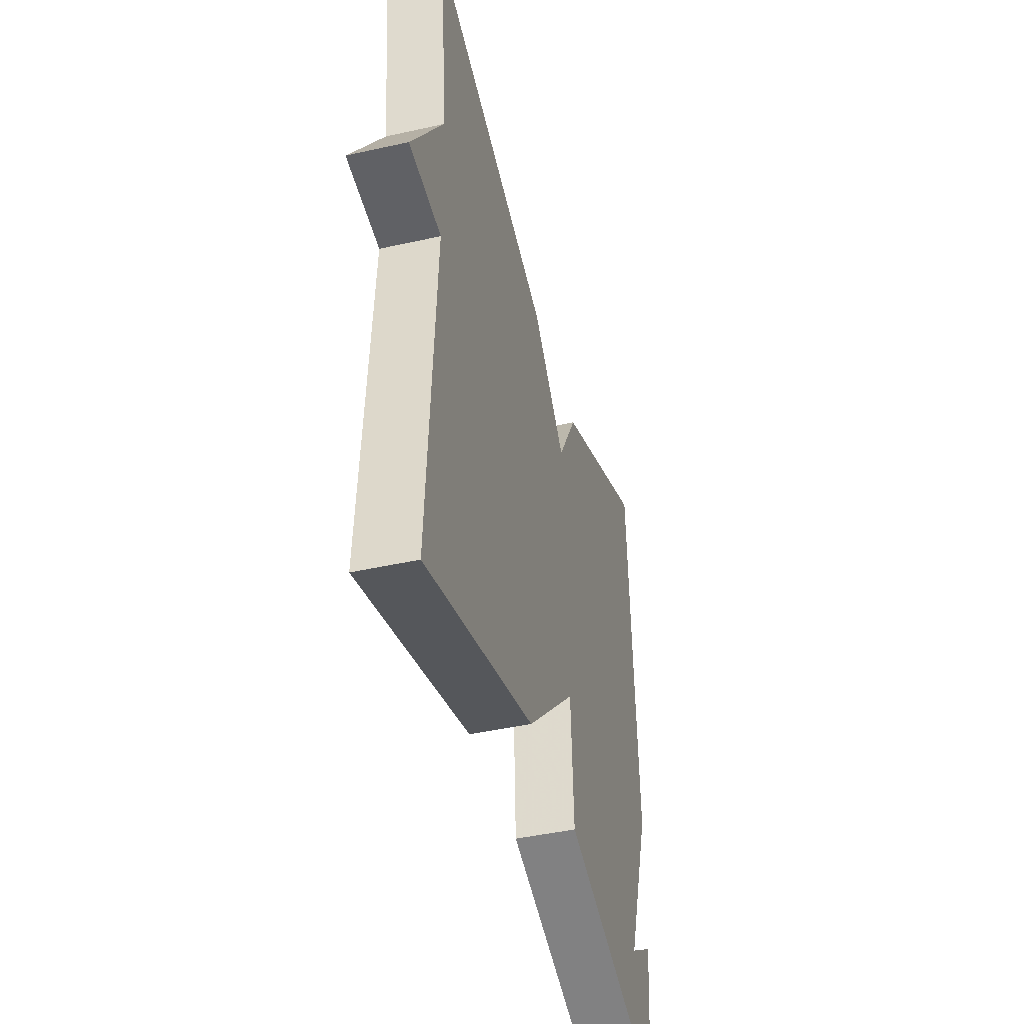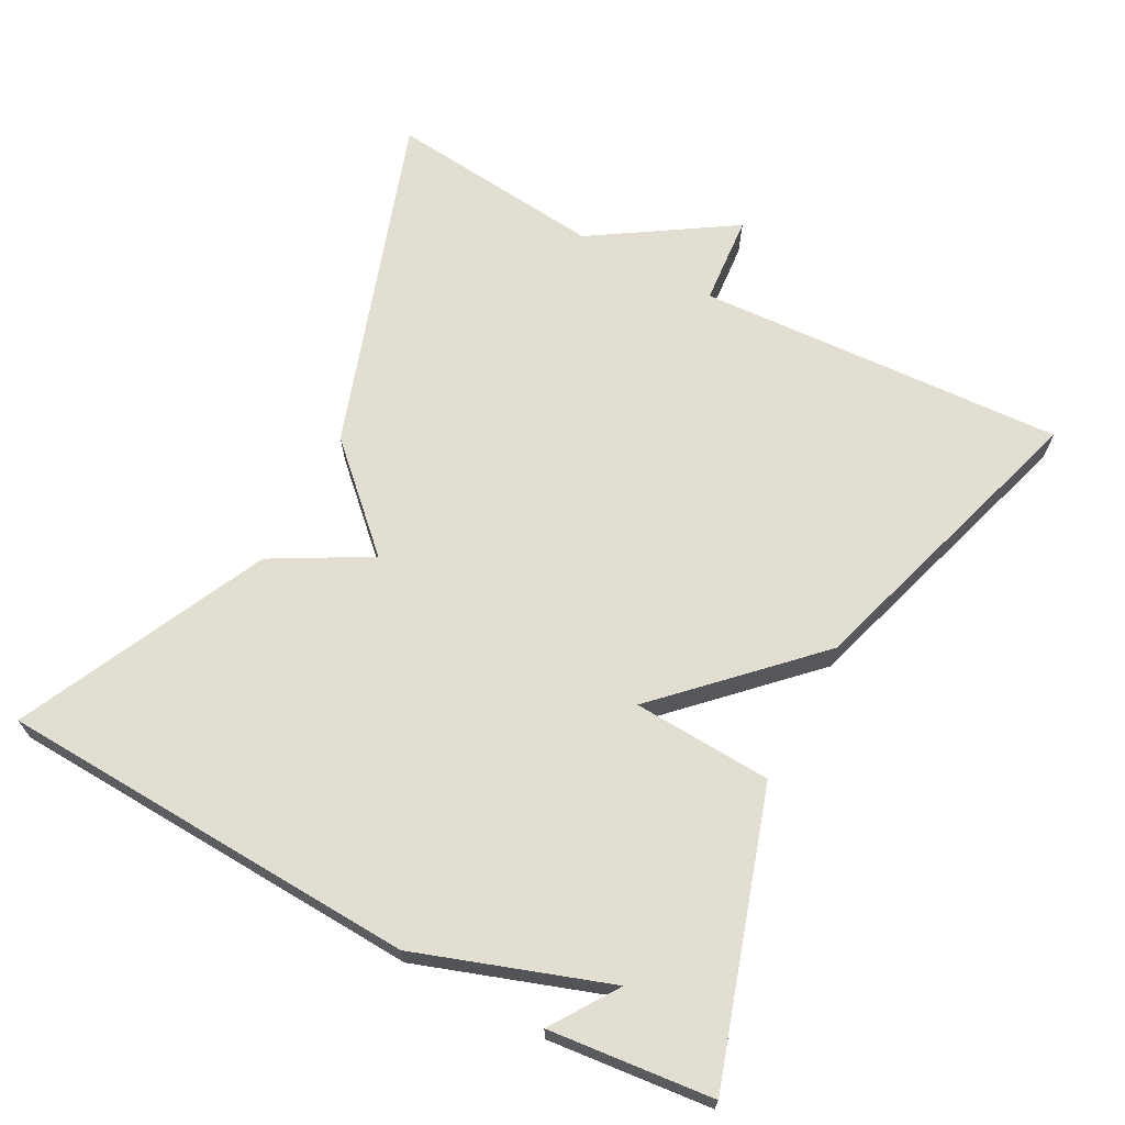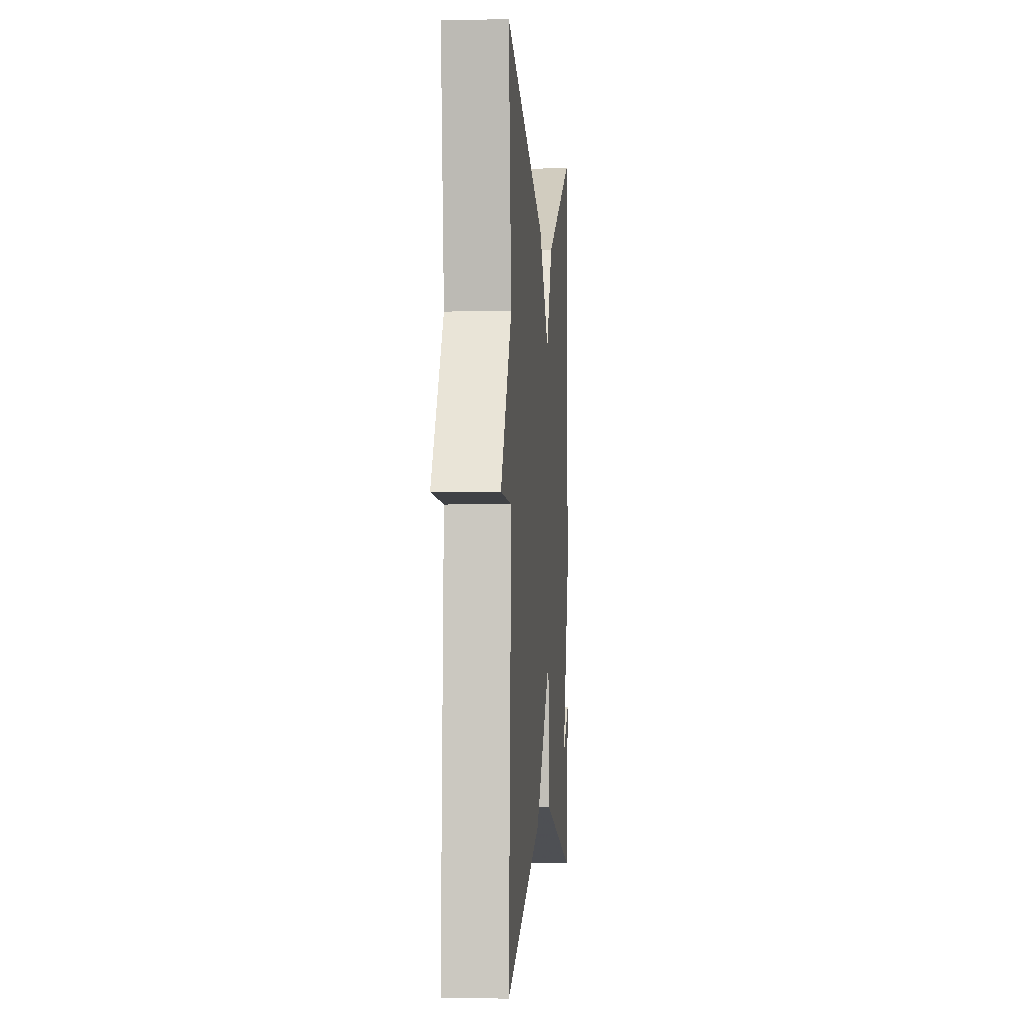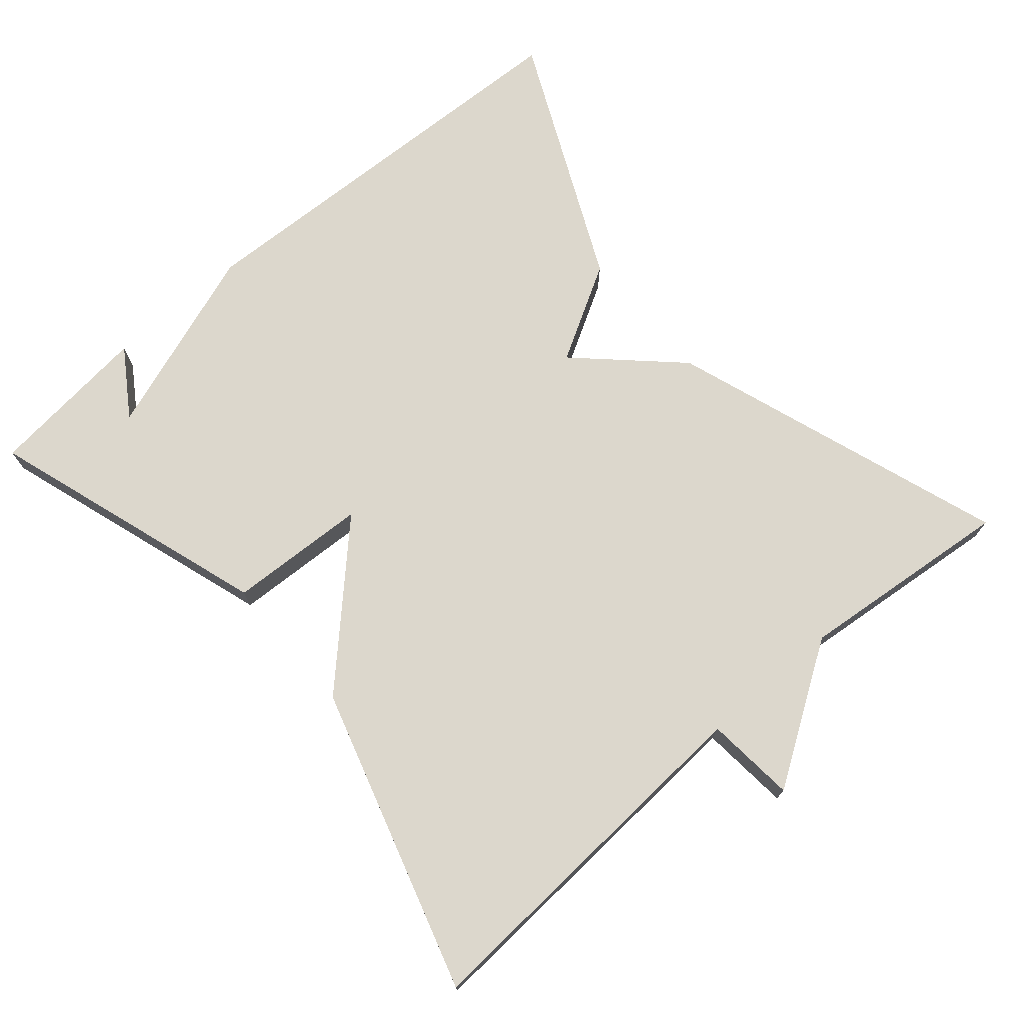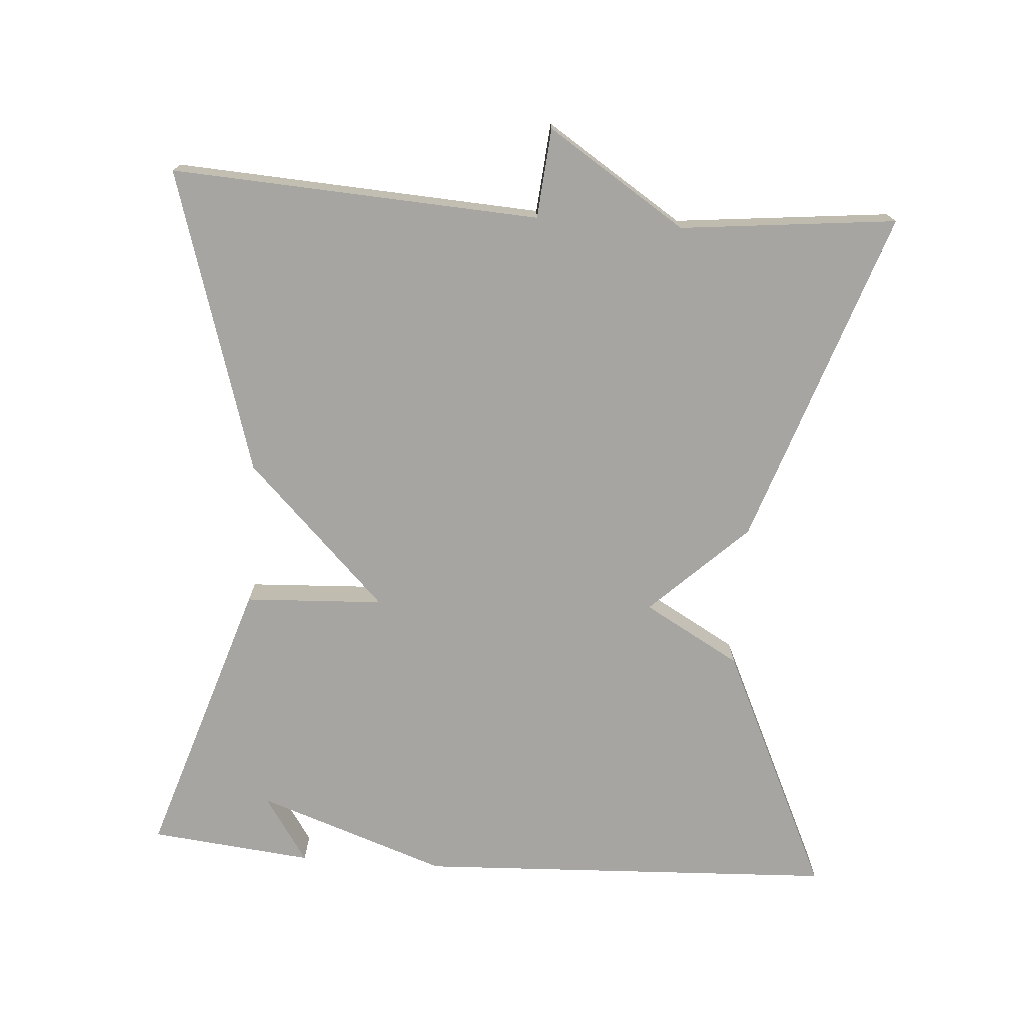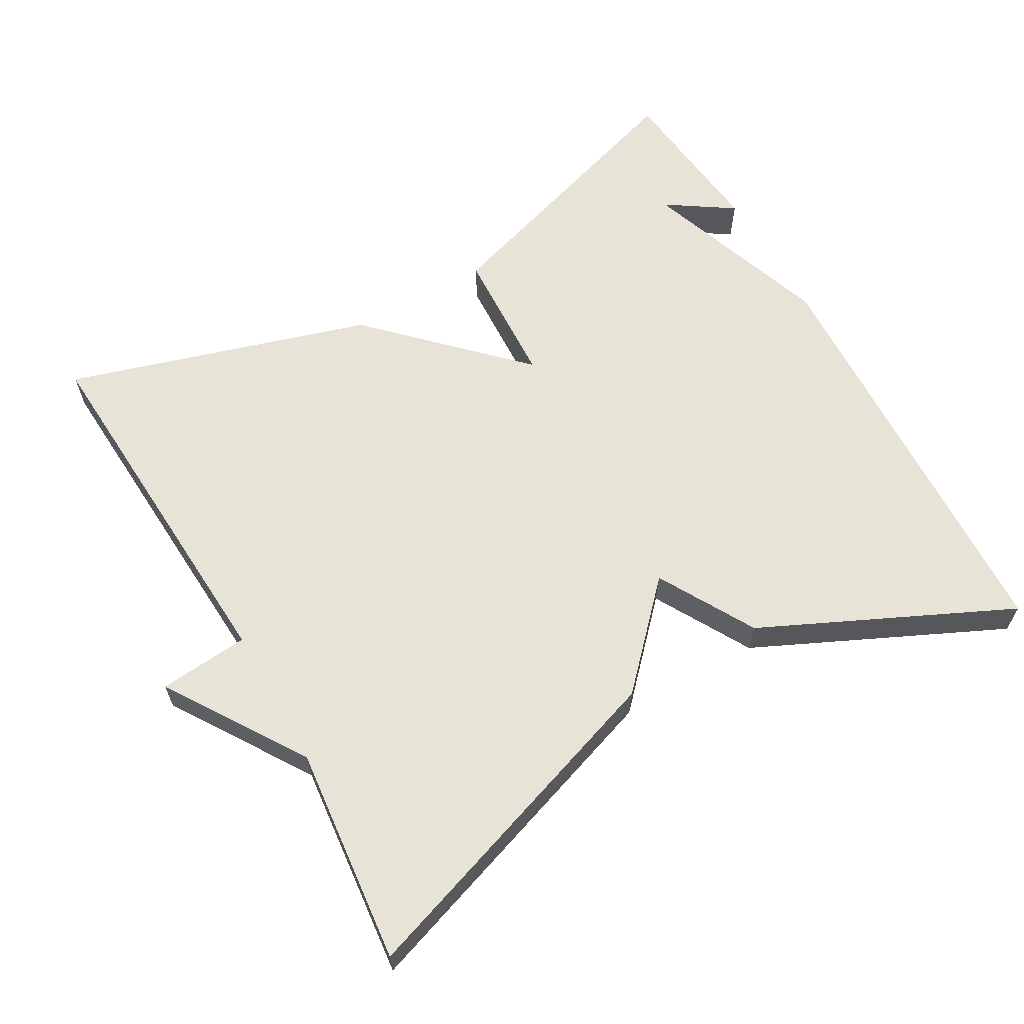
<metadata>
{"format":"obj","ext":"obj","renderer":"f3d","projection":"perspective","resolution":1024,"background":"white","views":[{"elev":-43.7,"azim":-75.2,"up":"+Z"},{"elev":67.4,"azim":118.4,"up":"+Y"},{"elev":-0.5,"azim":-85.3,"up":"+Z"},{"elev":72.9,"azim":-130.7,"up":"+Y"},{"elev":-73.7,"azim":-94.0,"up":"+Y"},{"elev":62.7,"azim":-29.6,"up":"+Y"}]}
</metadata>
<code>
v -0.5 0.07 0.5
v -0.039 0.07 0.342
v 0.086 0.07 0.21
v 0.161 0.07 0.342
v 0.5 0.07 0.5
v 0.524 0.07 -0.077
v 0.433 0.07 -0.337
v 0.524 0.07 -0.277
v 0.5 0.07 -0.5
v 0.115 0.07 -0.375
v 0.106 0.07 -0.185
v -0.085 0.07 -0.375
v -0.5 0.07 -0.5
v -0.47 0.07 0.004
v -0.593 0.07 0.015
v -0.47 0.07 0.204
v -0.5 0 0.5
v -0.039 0 0.342
v 0.086 0 0.21
v 0.161 0 0.342
v 0.5 0 0.5
v 0.524 0 -0.077
v 0.433 0 -0.337
v 0.524 0 -0.277
v 0.5 0 -0.5
v 0.115 0 -0.375
v 0.106 0 -0.185
v -0.085 0 -0.375
v -0.5 0 -0.5
v -0.47 0 0.004
v -0.593 0 0.015
v -0.47 0 0.204
f 14 15 16
f 11 12 13 14
f 11 14 16
f 9 10 11
f 7 8 9
f 7 9 11
f 6 7 11
f 5 6 11
f 4 5 11
f 3 4 11
f 3 11 16
f 2 3 16
f 1 2 16
f 32 31 30
f 30 29 28 27
f 32 30 27
f 27 26 25
f 25 24 23
f 27 25 23
f 27 23 22
f 27 22 21
f 27 21 20
f 27 20 19
f 32 27 19
f 32 19 18
f 32 18 17
f 1 17 18 2
f 2 18 19 3
f 3 19 20 4
f 4 20 21 5
f 5 21 22 6
f 6 22 23 7
f 7 23 24 8
f 8 24 25 9
f 9 25 26 10
f 10 26 27 11
f 11 27 28 12
f 12 28 29 13
f 13 29 30 14
f 14 30 31 15
f 15 31 32 16
f 16 32 17 1

</code>
